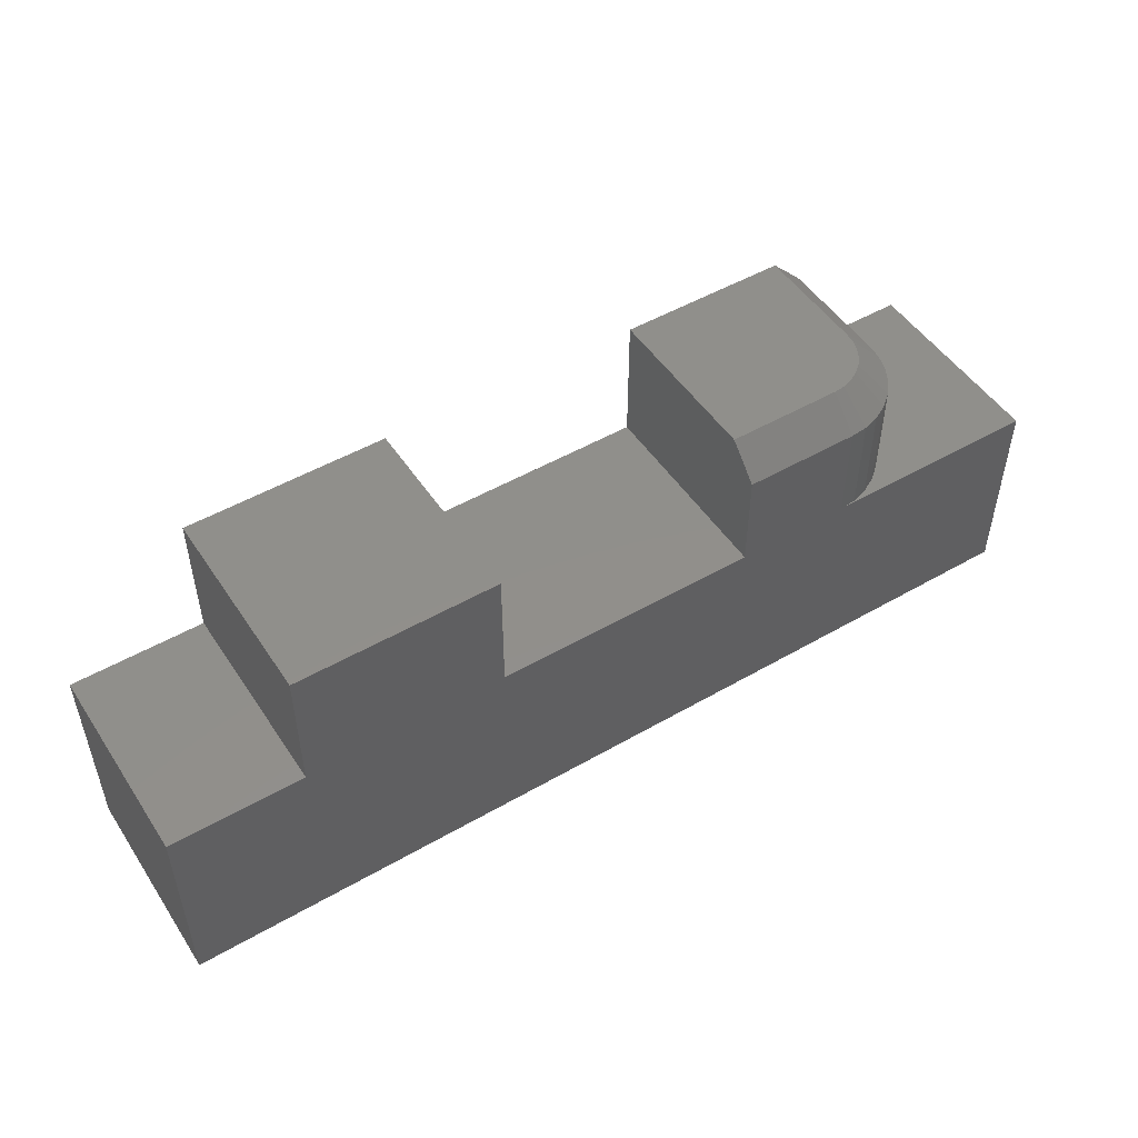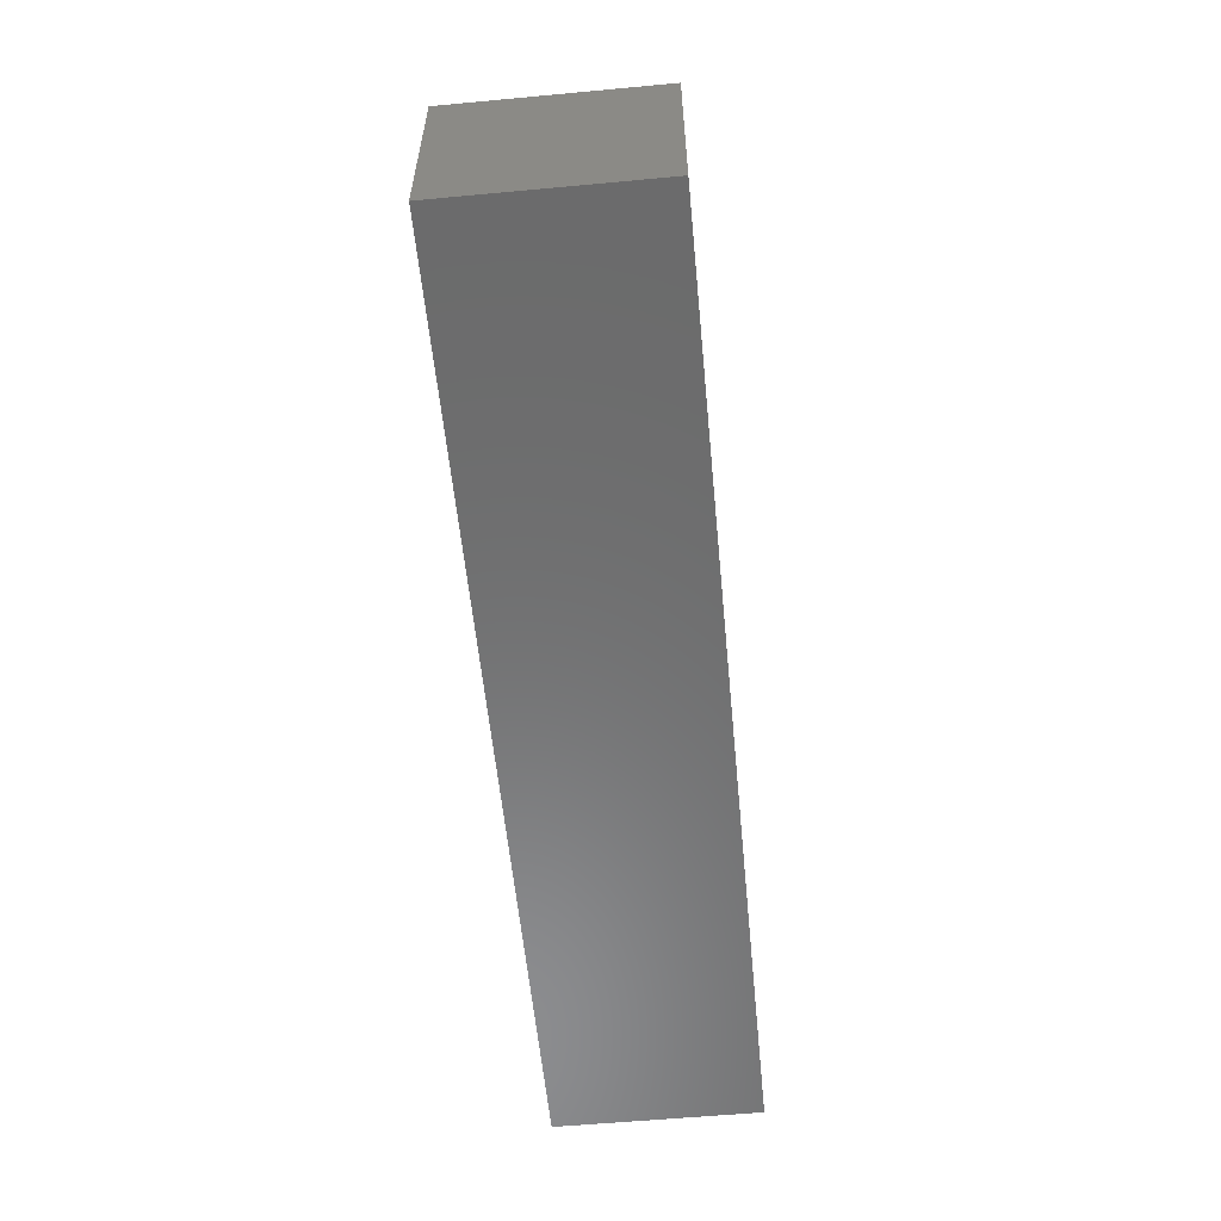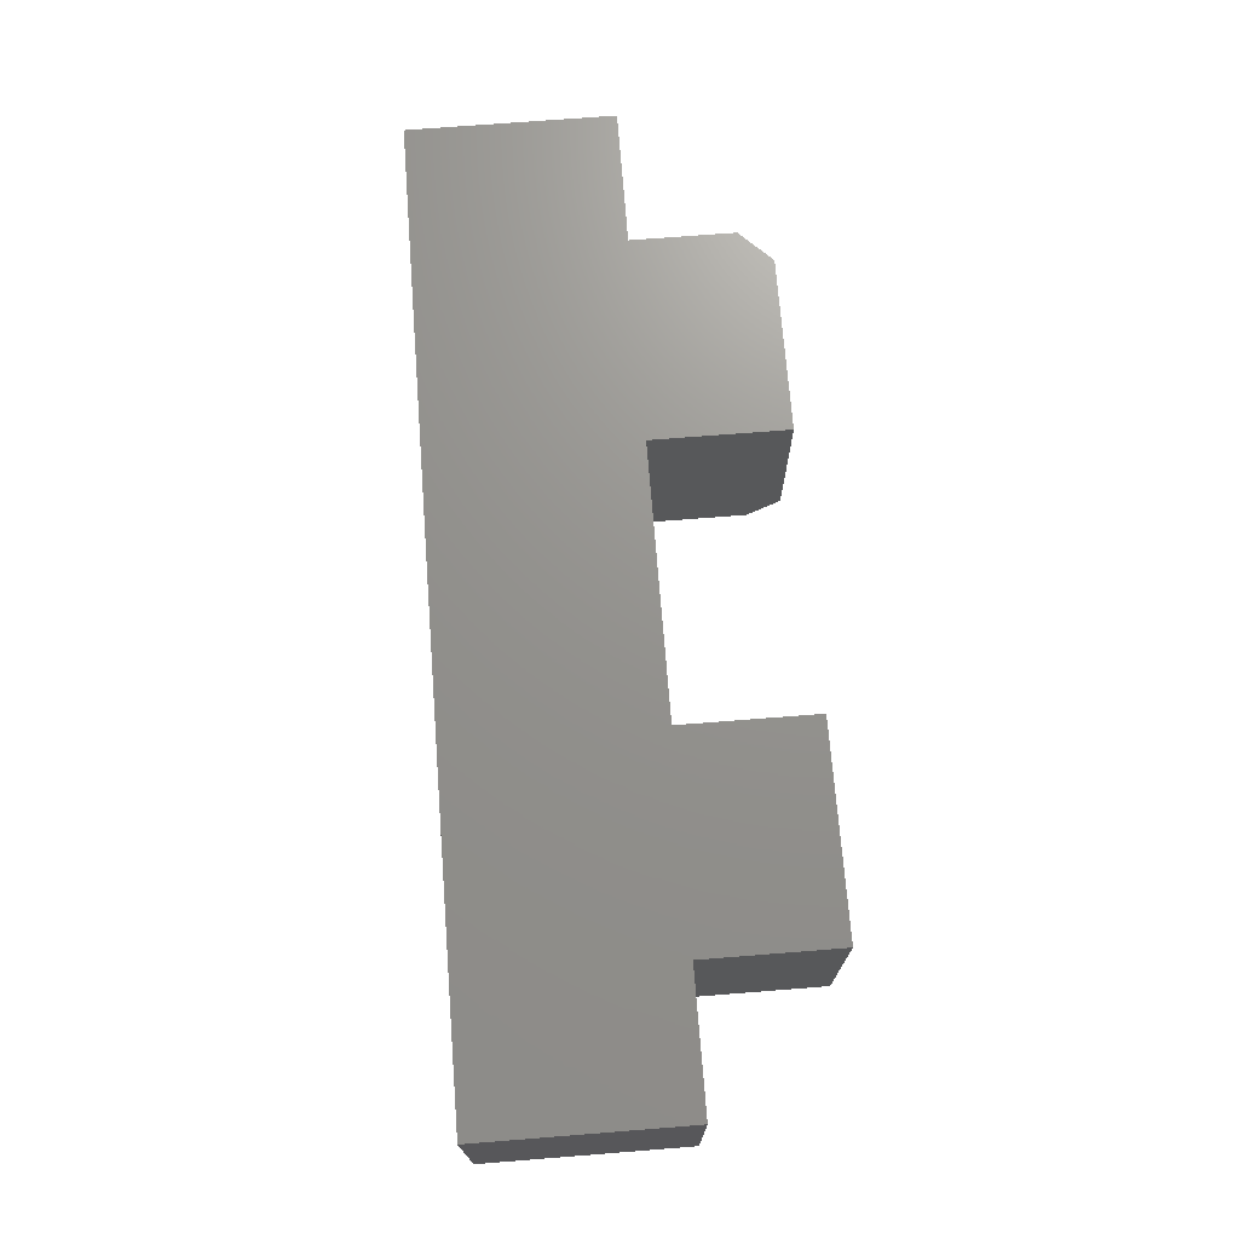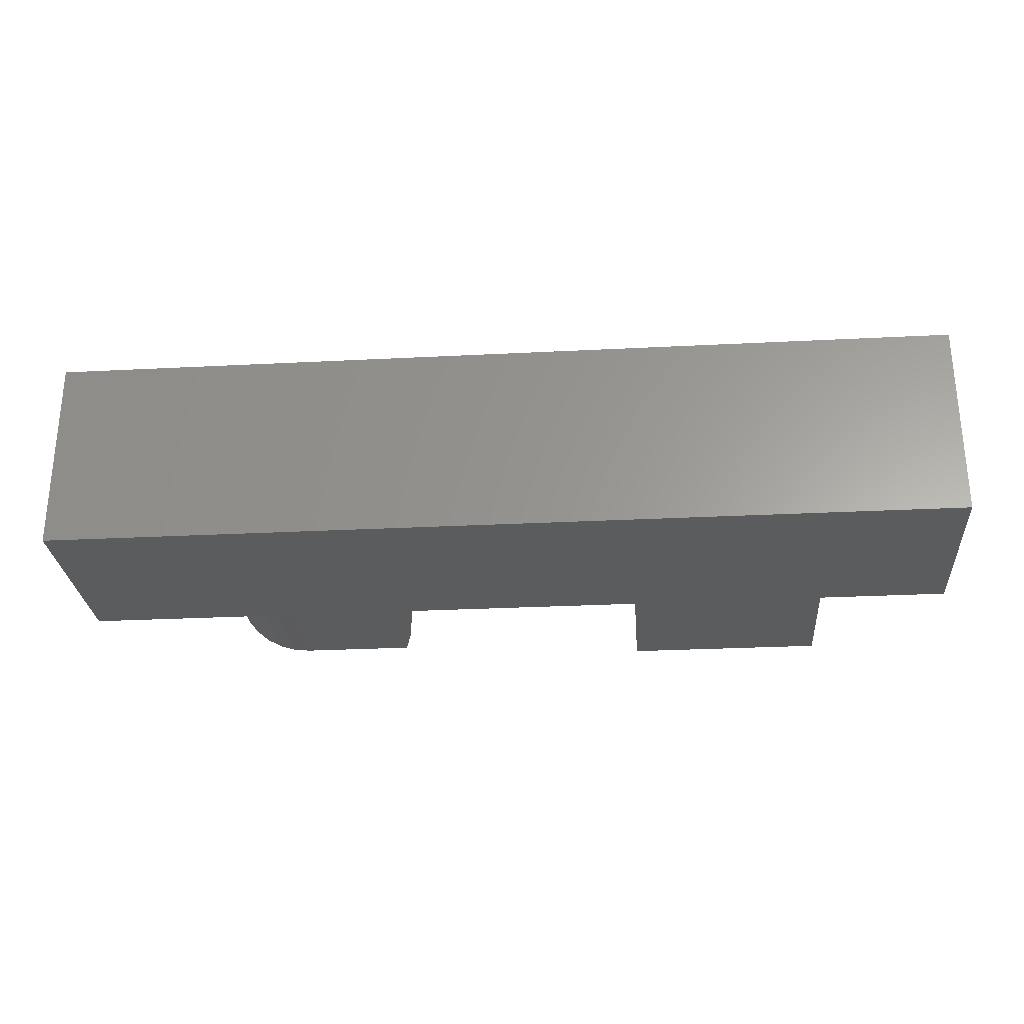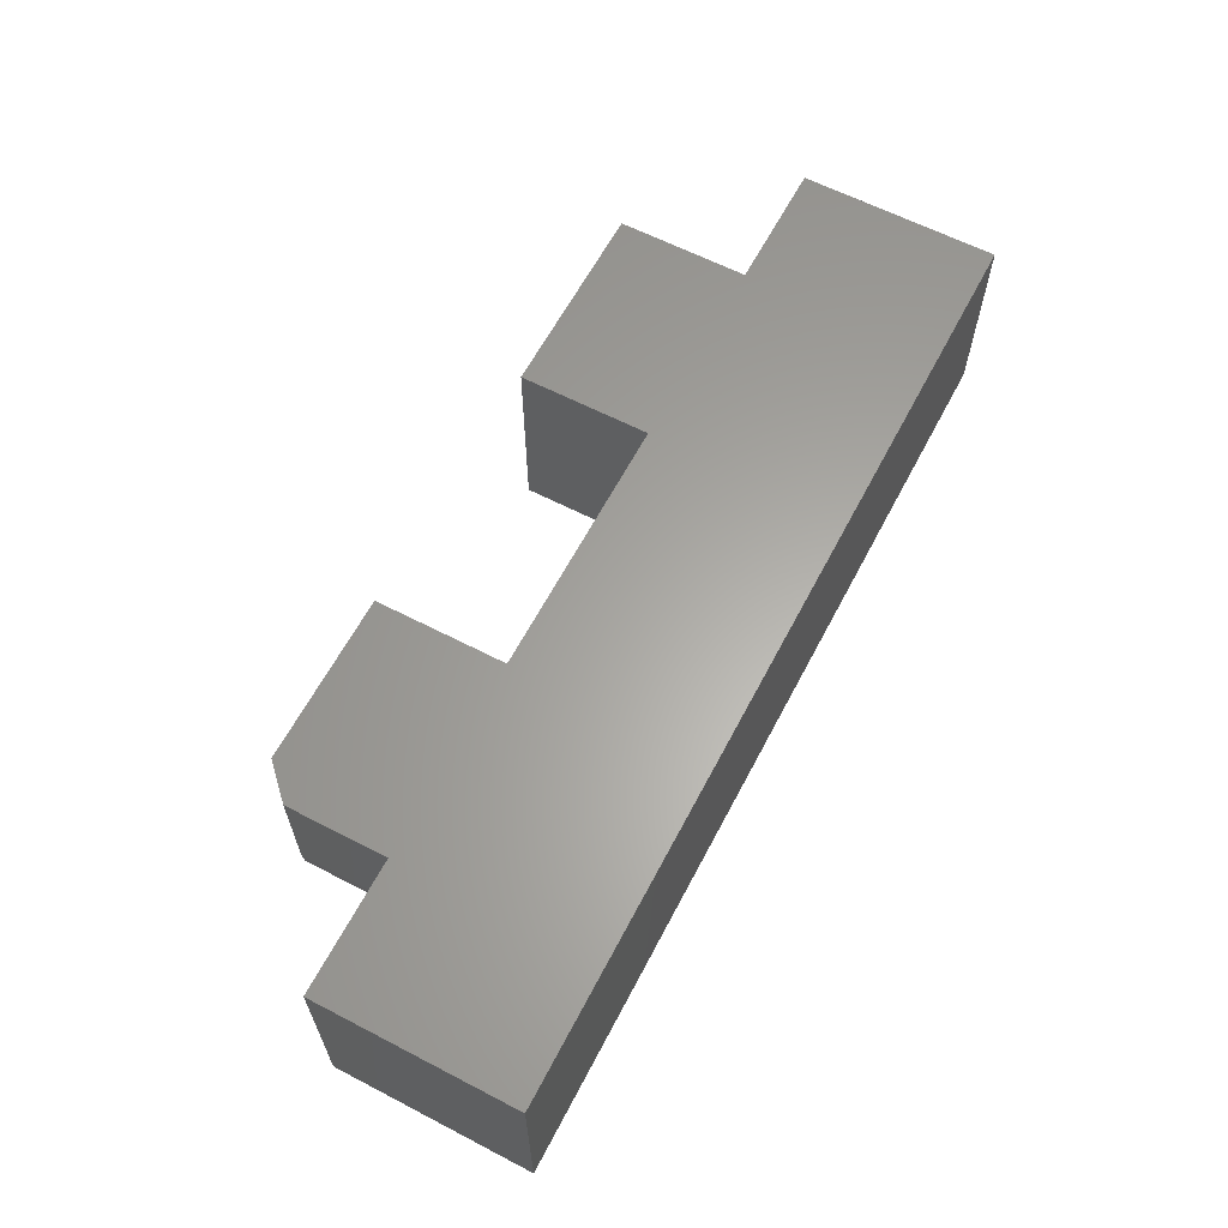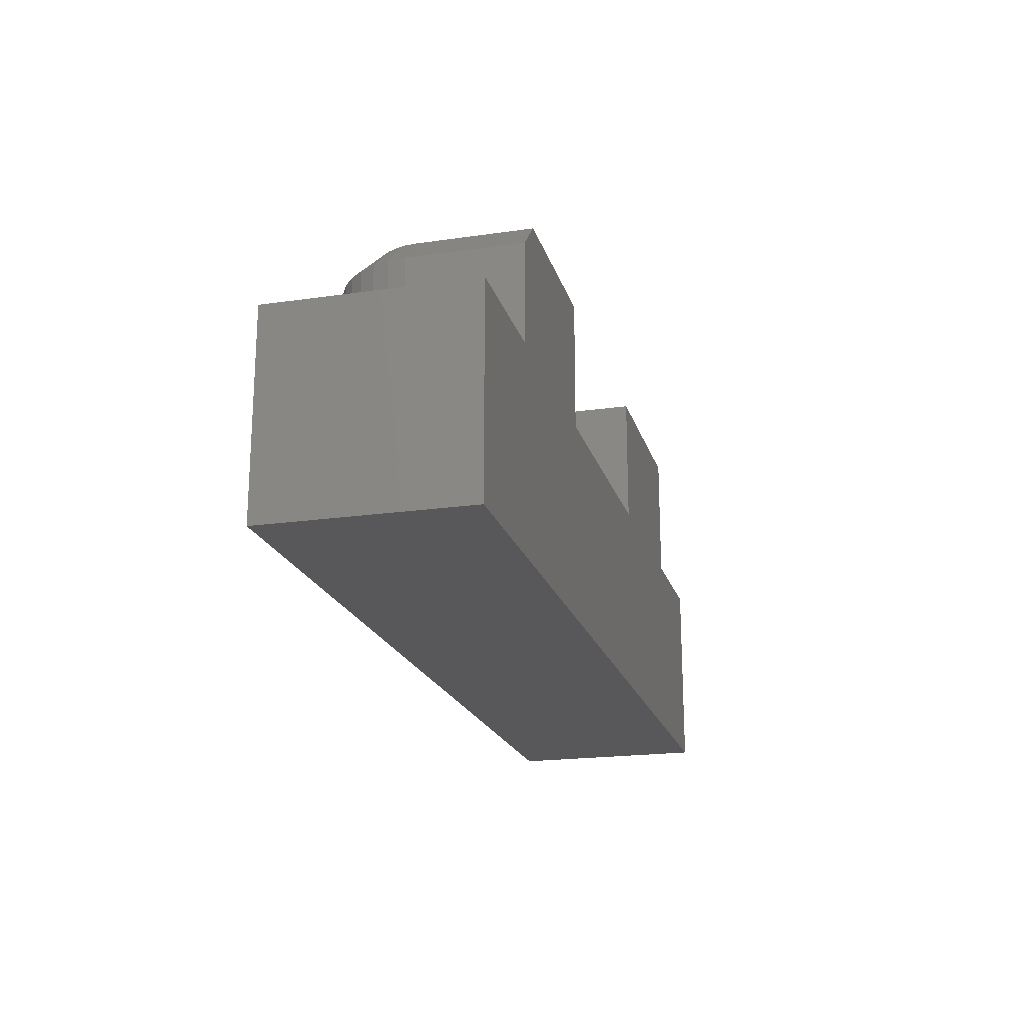
<metadata>
{"format":"stl","ext":"stl","renderer":"f3d","projection":"perspective","resolution":1024,"background":"white","views":[{"elev":50.0,"azim":-32.4,"up":"+Z"},{"elev":-57.7,"azim":-84.5,"up":"+Z"},{"elev":71.3,"azim":-94.5,"up":"+Y"},{"elev":-27.6,"azim":-175.5,"up":"+Y"},{"elev":62.3,"azim":117.7,"up":"+Y"},{"elev":-20.0,"azim":104.9,"up":"+Z"}]}
</metadata>
<code>
# stl→obj: 52 verts, 100 faces
v 0.2337 -0.2578 -0.2982
v 0.2337 -0.2578 -0.07097
v 0.23 -0.2959 -0.2982
v 0.23 -0.2959 -0.07097
v 0.2188 -0.3326 -0.2982
v 0.2188 -0.3326 -0.07097
v 0.2008 -0.3663 -0.2982
v 0.2008 -0.3663 -0.07097
v 0.1765 -0.3959 -0.2982
v 0.1765 -0.3959 -0.07097
v 0.1469 -0.4202 -0.2982
v 0.1469 -0.4202 -0.07097
v 0.1131 -0.4383 -0.2982
v 0.1131 -0.4383 -0.07097
v 0.07651 -0.4494 -0.2982
v 0.07651 -0.4494 -0.07097
v 0.0384 -0.4531 -0.2982
v 0.0384 -0.4531 -0.07097
v -1.562 -0.4531 -0.75
v 0.5312 -0.4531 -0.75
v 0.5312 -0.4531 -0.2982
v 0.2337 -0.4531 -0.2982
v -0.2181 -0.4531 -0.2982
v -0.8132 -0.4531 -0.2982
v -1.265 -0.4531 -0.2982
v -1.562 -0.4531 -0.2982
v -0.2181 -0.4531 -0.07097
v -1.265 -0.4531 -0.0006579
v -0.8132 -0.4531 -0.0006579
v -0.2181 -0.3828 -0.0006579
v 0.0384 -0.3828 -0.0006579
v 0.06279 -0.3804 -0.0006579
v 0.08624 -0.3733 -0.0006579
v 0.1079 -0.3617 -0.0006579
v 0.1268 -0.3462 -0.0006579
v 0.1423 -0.3273 -0.0006579
v 0.1539 -0.3056 -0.0006579
v 0.161 -0.2822 -0.0006579
v 0.1634 -0.2578 -0.0006579
v 0.1634 1.586e-16 -0.0006579
v -0.2181 1.162e-16 -0.0006579
v 0.2337 1.334e-16 -0.2982
v 0.2337 1.586e-16 -0.07097
v -1.562 -1.162e-16 -0.75
v -1.562 -6.607e-17 -0.2982
v -1.265 -3.303e-17 -0.2982
v -0.8132 1.713e-17 -0.2982
v -0.2181 8.319e-17 -0.2982
v 0.5312 1.664e-16 -0.2982
v 0.5312 1.162e-16 -0.75
v -1.265 0 -0.0006579
v -0.8132 5.016e-17 -0.0006579
f 1 2 3
f 3 2 4
f 3 4 5
f 5 4 6
f 5 6 7
f 7 6 8
f 7 8 9
f 9 8 10
f 9 10 11
f 11 10 12
f 11 12 13
f 13 12 14
f 13 14 15
f 15 14 16
f 15 16 17
f 17 16 18
f 19 20 21
f 19 21 22
f 19 22 17
f 19 17 23
f 19 23 24
f 19 24 25
f 19 25 26
f 23 17 27
f 27 17 18
f 25 24 28
f 28 24 29
f 30 31 32
f 30 32 33
f 30 33 34
f 30 34 35
f 30 35 36
f 30 36 37
f 30 37 38
f 30 38 39
f 30 39 40
f 30 40 41
f 42 43 1
f 1 43 2
f 44 45 46
f 44 46 47
f 44 47 48
f 44 48 42
f 44 42 49
f 44 49 50
f 40 43 41
f 41 43 42
f 41 42 48
f 46 51 47
f 47 51 52
f 41 48 30
f 30 48 23
f 30 23 27
f 43 40 2
f 2 40 39
f 18 31 27
f 27 31 30
f 34 10 35
f 35 10 8
f 35 8 36
f 10 34 12
f 12 34 33
f 12 33 14
f 14 33 32
f 14 32 16
f 16 32 31
f 16 31 18
f 6 36 8
f 36 6 37
f 37 6 4
f 37 4 38
f 38 4 2
f 38 2 39
f 22 21 1
f 22 1 3
f 22 3 5
f 22 5 7
f 22 7 9
f 22 9 11
f 22 11 13
f 22 13 15
f 22 15 17
f 21 49 1
f 1 49 42
f 19 44 20
f 20 44 50
f 52 29 47
f 47 29 24
f 23 48 24
f 24 48 47
f 52 51 29
f 29 51 28
f 46 25 51
f 51 25 28
f 25 46 26
f 26 46 45
f 44 19 45
f 45 19 26
f 50 49 20
f 20 49 21

</code>
